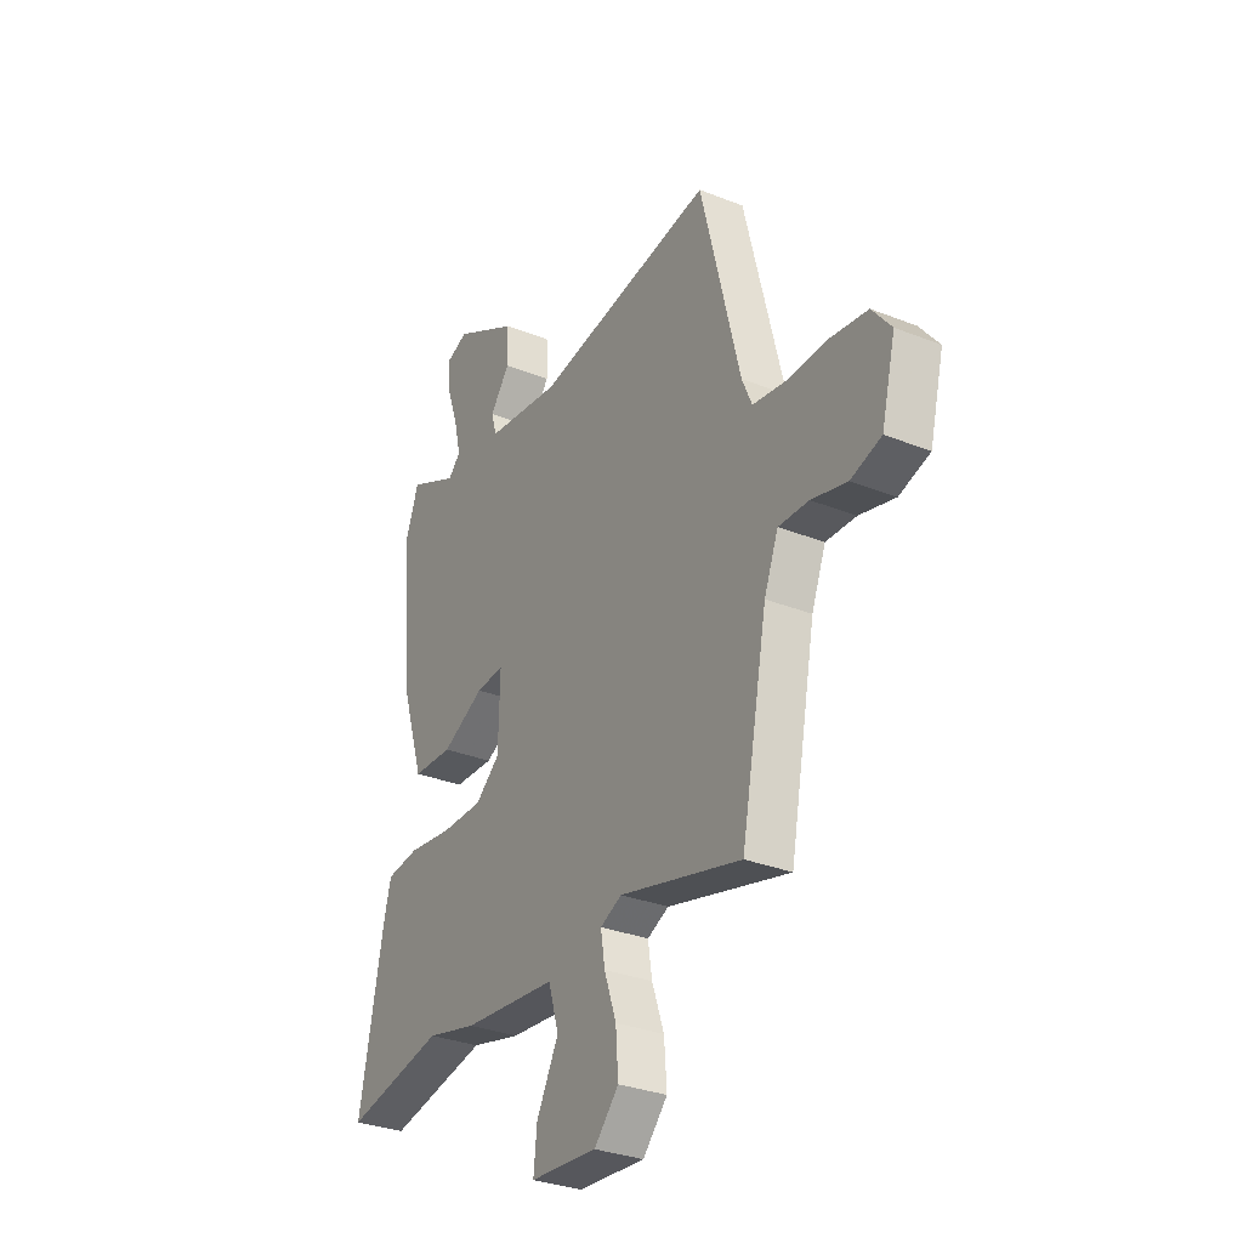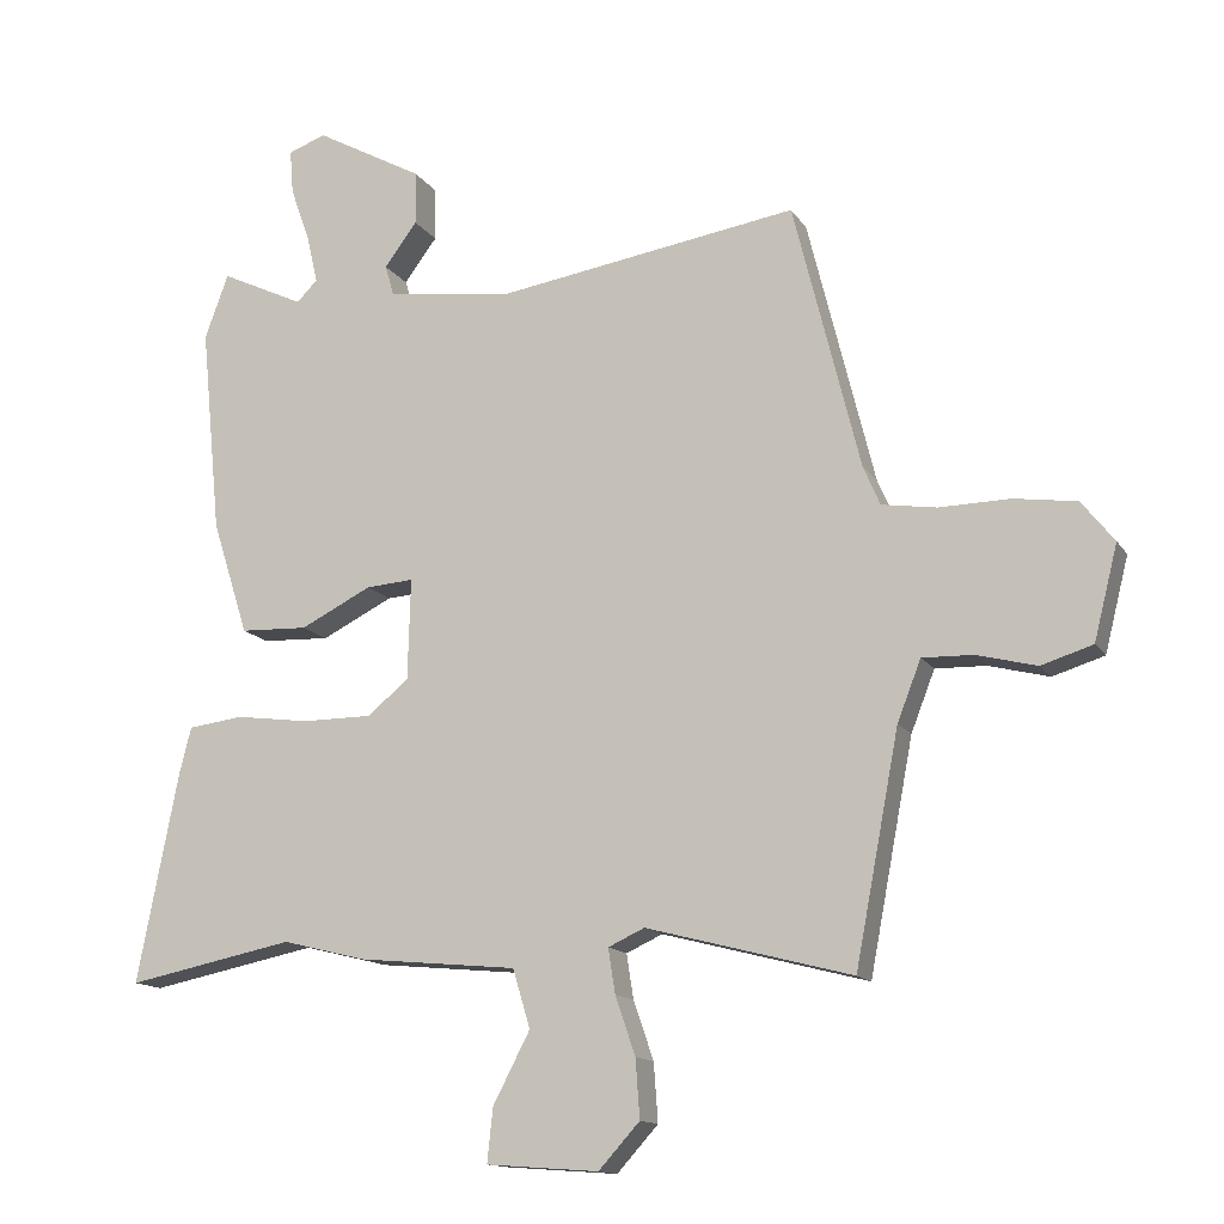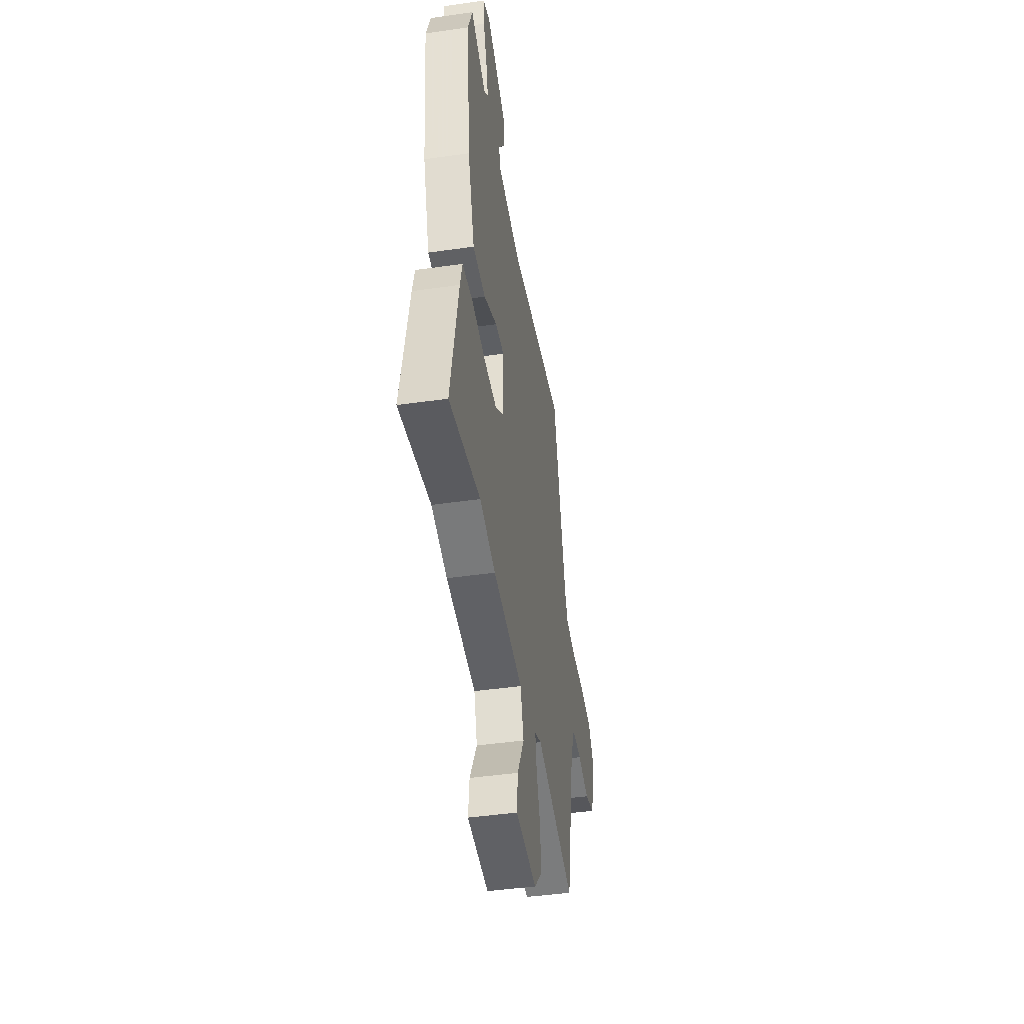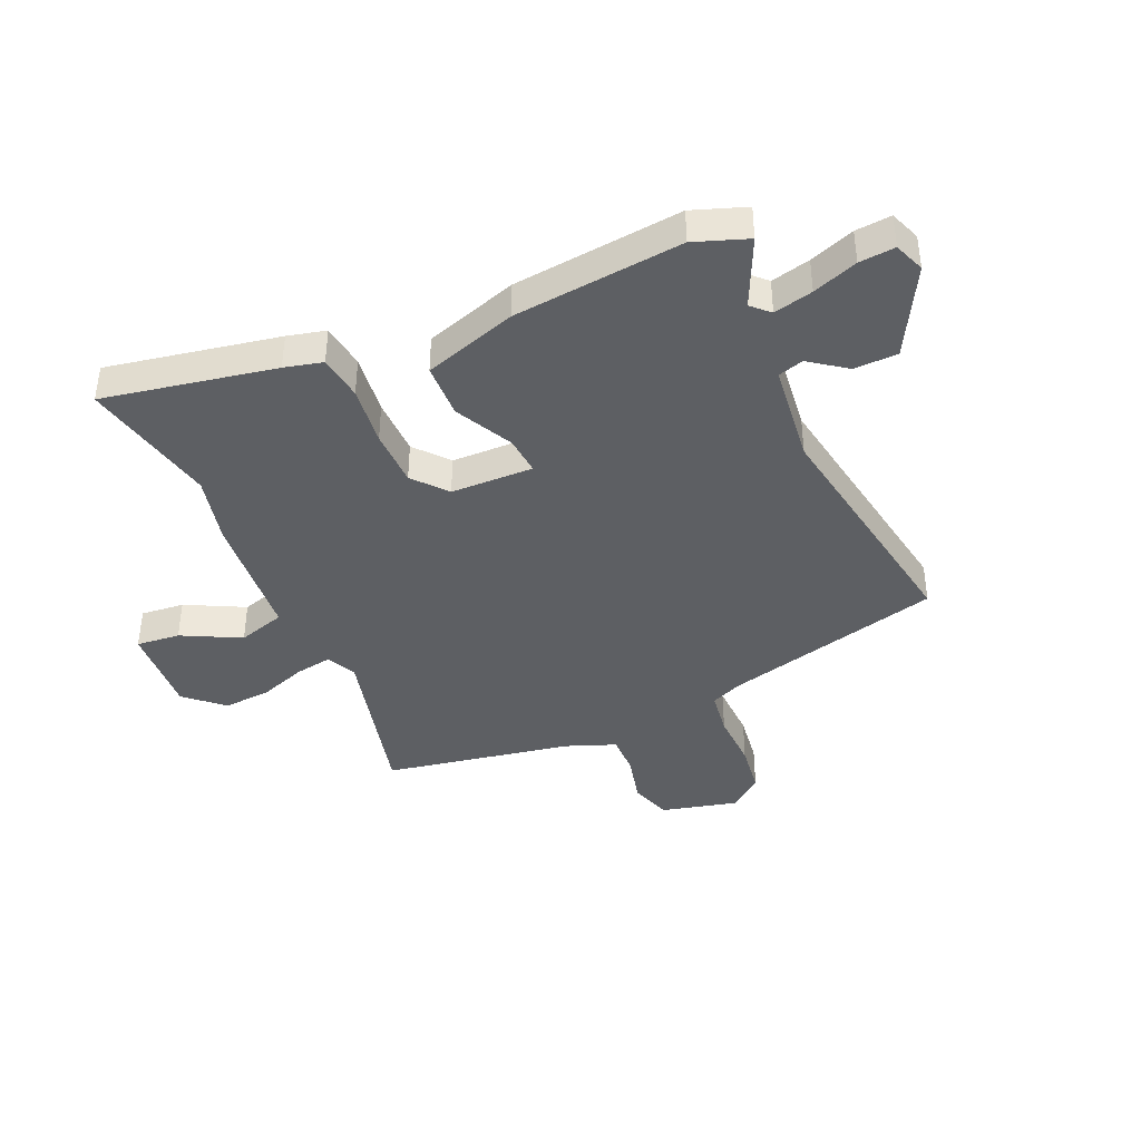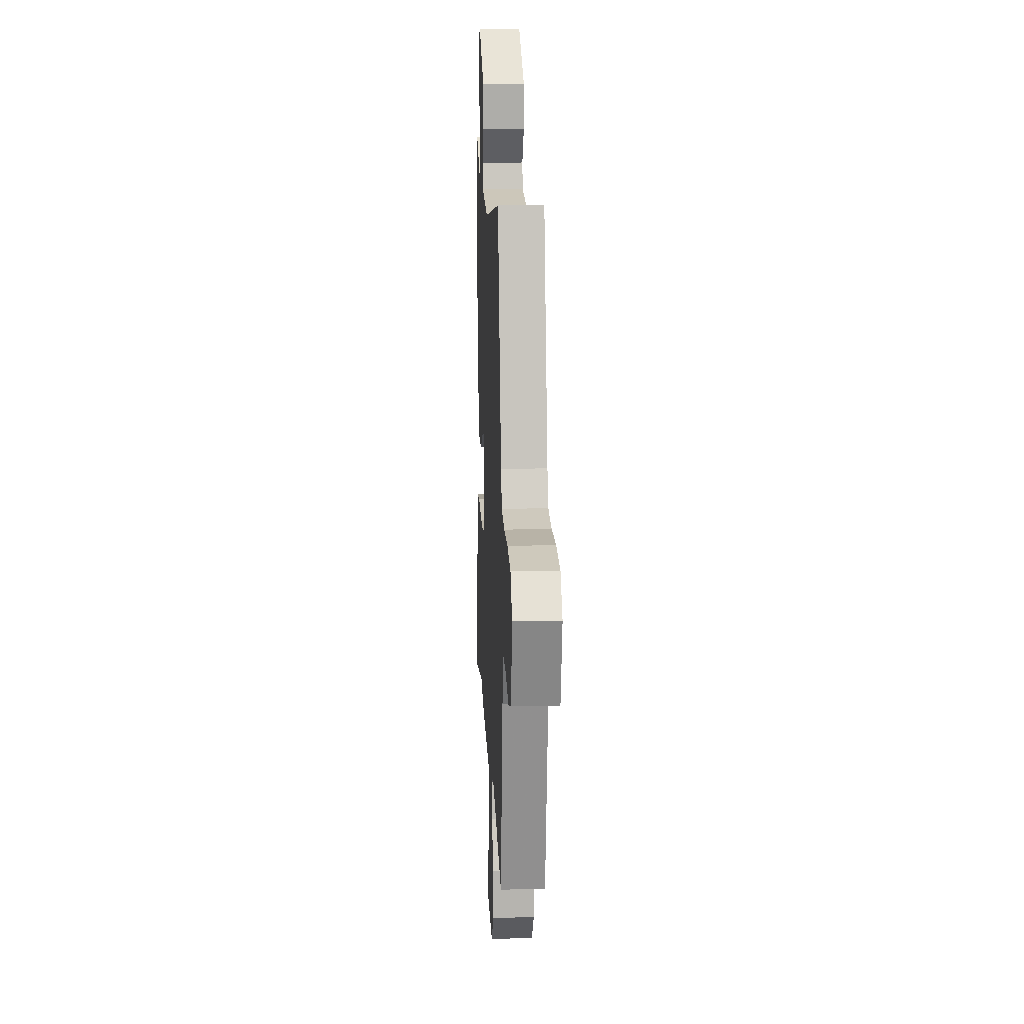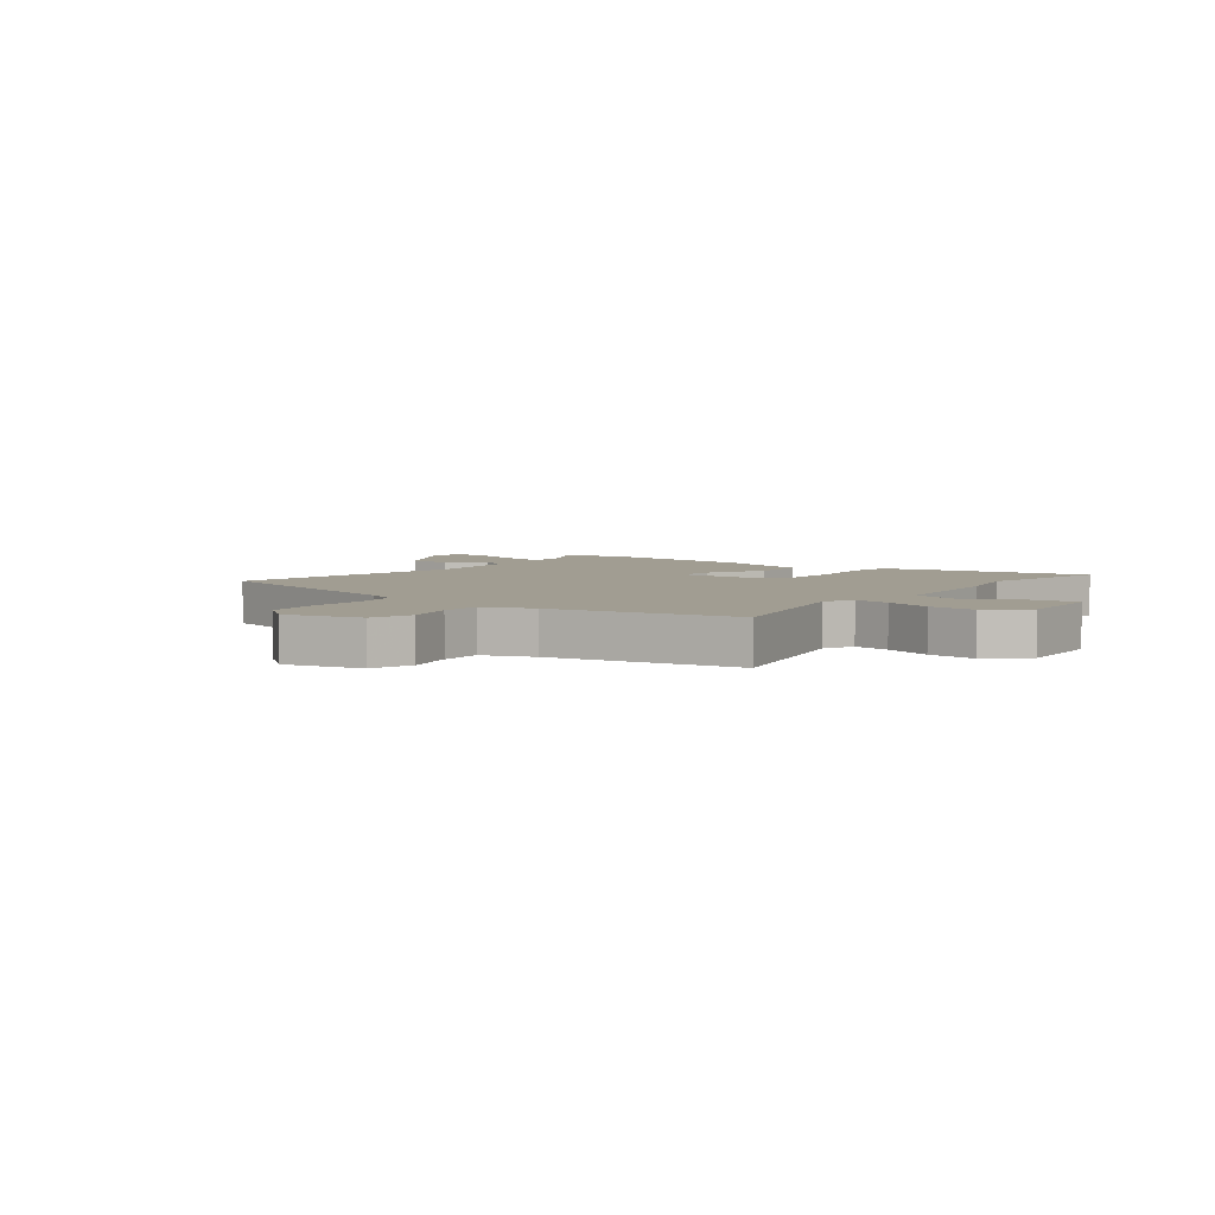
<metadata>
{"format":"obj","ext":"obj","renderer":"f3d","projection":"perspective","resolution":1024,"background":"white","views":[{"elev":-31.1,"azim":60.3,"up":"+Z"},{"elev":-13.8,"azim":21.1,"up":"+Z"},{"elev":-44.5,"azim":-80.5,"up":"+Z"},{"elev":-40.4,"azim":-65.8,"up":"+Y"},{"elev":14.0,"azim":87.2,"up":"+Z"},{"elev":4.6,"azim":127.7,"up":"+Y"}]}
</metadata>
<code>
v 0.478 0.07 -0.554
v 0.183 0.07 -0.477
v 0.131 0.07 -0.501
v 0.141 0.07 -0.565
v 0.17 0.07 -0.649
v 0.176 0.07 -0.733
v 0.117 0.07 -0.798
v -0.044 0.07 -0.786
v -0.036 0.07 -0.709
v 0.017 0.07 -0.607
v -0.008 0.07 -0.523
v -0.235 0.07 -0.501
v -0.356 0.07 -0.471
v -0.596 0.07 -0.519
v -0.537 0.07 -0.218
v -0.52 0.07 -0.151
v -0.441 0.07 -0.141
v -0.335 0.07 -0.155
v -0.234 0.07 -0.155
v -0.175 0.07 -0.106
v -0.171 0.07 0.039
v -0.239 0.07 0.034
v -0.341 0.07 -0.017
v -0.438 0.07 -0.013
v -0.49 0.07 0.151
v -0.519 0.07 0.448
v -0.485 0.07 0.541
v -0.365 0.07 0.484
v -0.335 0.07 0.514
v -0.351 0.07 0.583
v -0.379 0.07 0.662
v -0.384 0.07 0.725
v -0.33 0.07 0.745
v -0.175 0.07 0.66
v -0.174 0.07 0.583
v -0.221 0.07 0.52
v -0.208 0.07 0.475
v -0.029 0.07 0.452
v 0.405 0.07 0.52
v 0.501 0.07 0.135
v 0.525 0.07 0.079
v 0.604 0.07 0.067
v 0.705 0.07 0.069
v 0.795 0.07 0.056
v 0.842 0.07 -0.003
v 0.808 0.07 -0.138
v 0.734 0.07 -0.161
v 0.648 0.07 -0.139
v 0.575 0.07 -0.137
v 0.541 0.07 -0.224
v 0.478 0 -0.554
v 0.183 0 -0.477
v 0.131 0 -0.501
v 0.141 0 -0.565
v 0.17 0 -0.649
v 0.176 0 -0.733
v 0.117 0 -0.798
v -0.044 0 -0.786
v -0.036 0 -0.709
v 0.017 0 -0.607
v -0.008 0 -0.523
v -0.235 0 -0.501
v -0.356 0 -0.471
v -0.596 0 -0.519
v -0.537 0 -0.218
v -0.52 0 -0.151
v -0.441 0 -0.141
v -0.335 0 -0.155
v -0.234 0 -0.155
v -0.175 0 -0.106
v -0.171 0 0.039
v -0.239 0 0.034
v -0.341 0 -0.017
v -0.438 0 -0.013
v -0.49 0 0.151
v -0.519 0 0.448
v -0.485 0 0.541
v -0.365 0 0.484
v -0.335 0 0.514
v -0.351 0 0.583
v -0.379 0 0.662
v -0.384 0 0.725
v -0.33 0 0.745
v -0.175 0 0.66
v -0.174 0 0.583
v -0.221 0 0.52
v -0.208 0 0.475
v -0.029 0 0.452
v 0.405 0 0.52
v 0.501 0 0.135
v 0.525 0 0.079
v 0.604 0 0.067
v 0.705 0 0.069
v 0.795 0 0.056
v 0.842 0 -0.003
v 0.808 0 -0.138
v 0.734 0 -0.161
v 0.648 0 -0.139
v 0.575 0 -0.137
v 0.541 0 -0.224
f 45 46 47 48
f 45 48 49
f 42 43 44 45
f 41 42 45 49
f 40 41 49 50
f 38 39 40 50
f 33 34 35 36
f 33 36 37
f 30 31 32 33
f 29 30 33 37
f 28 29 37
f 25 26 27 28
f 22 23 24 25
f 21 22 25 28
f 15 16 17 18
f 13 14 15 18
f 11 12 13 18
f 11 18 19
f 7 8 9 10
f 7 10 11
f 4 5 6 7
f 3 4 7 11
f 2 3 11 19
f 21 28 37 38
f 20 21 38 50
f 19 20 50
f 1 2 19 50
f 98 97 96 95
f 99 98 95
f 95 94 93 92
f 99 95 92 91
f 100 99 91 90
f 100 90 89 88
f 86 85 84 83
f 87 86 83
f 83 82 81 80
f 87 83 80 79
f 87 79 78
f 78 77 76 75
f 75 74 73 72
f 78 75 72 71
f 68 67 66 65
f 68 65 64 63
f 68 63 62 61
f 69 68 61
f 60 59 58 57
f 61 60 57
f 57 56 55 54
f 61 57 54 53
f 69 61 53 52
f 88 87 78 71
f 100 88 71 70
f 100 70 69
f 100 69 52 51
f 1 51 52 2
f 2 52 53 3
f 3 53 54 4
f 4 54 55 5
f 5 55 56 6
f 6 56 57 7
f 7 57 58 8
f 8 58 59 9
f 9 59 60 10
f 10 60 61 11
f 11 61 62 12
f 12 62 63 13
f 13 63 64 14
f 14 64 65 15
f 15 65 66 16
f 16 66 67 17
f 17 67 68 18
f 18 68 69 19
f 19 69 70 20
f 20 70 71 21
f 21 71 72 22
f 22 72 73 23
f 23 73 74 24
f 24 74 75 25
f 25 75 76 26
f 26 76 77 27
f 27 77 78 28
f 28 78 79 29
f 29 79 80 30
f 30 80 81 31
f 31 81 82 32
f 32 82 83 33
f 33 83 84 34
f 34 84 85 35
f 35 85 86 36
f 36 86 87 37
f 37 87 88 38
f 38 88 89 39
f 39 89 90 40
f 40 90 91 41
f 41 91 92 42
f 42 92 93 43
f 43 93 94 44
f 44 94 95 45
f 45 95 96 46
f 46 96 97 47
f 47 97 98 48
f 48 98 99 49
f 49 99 100 50
f 50 100 51 1

</code>
